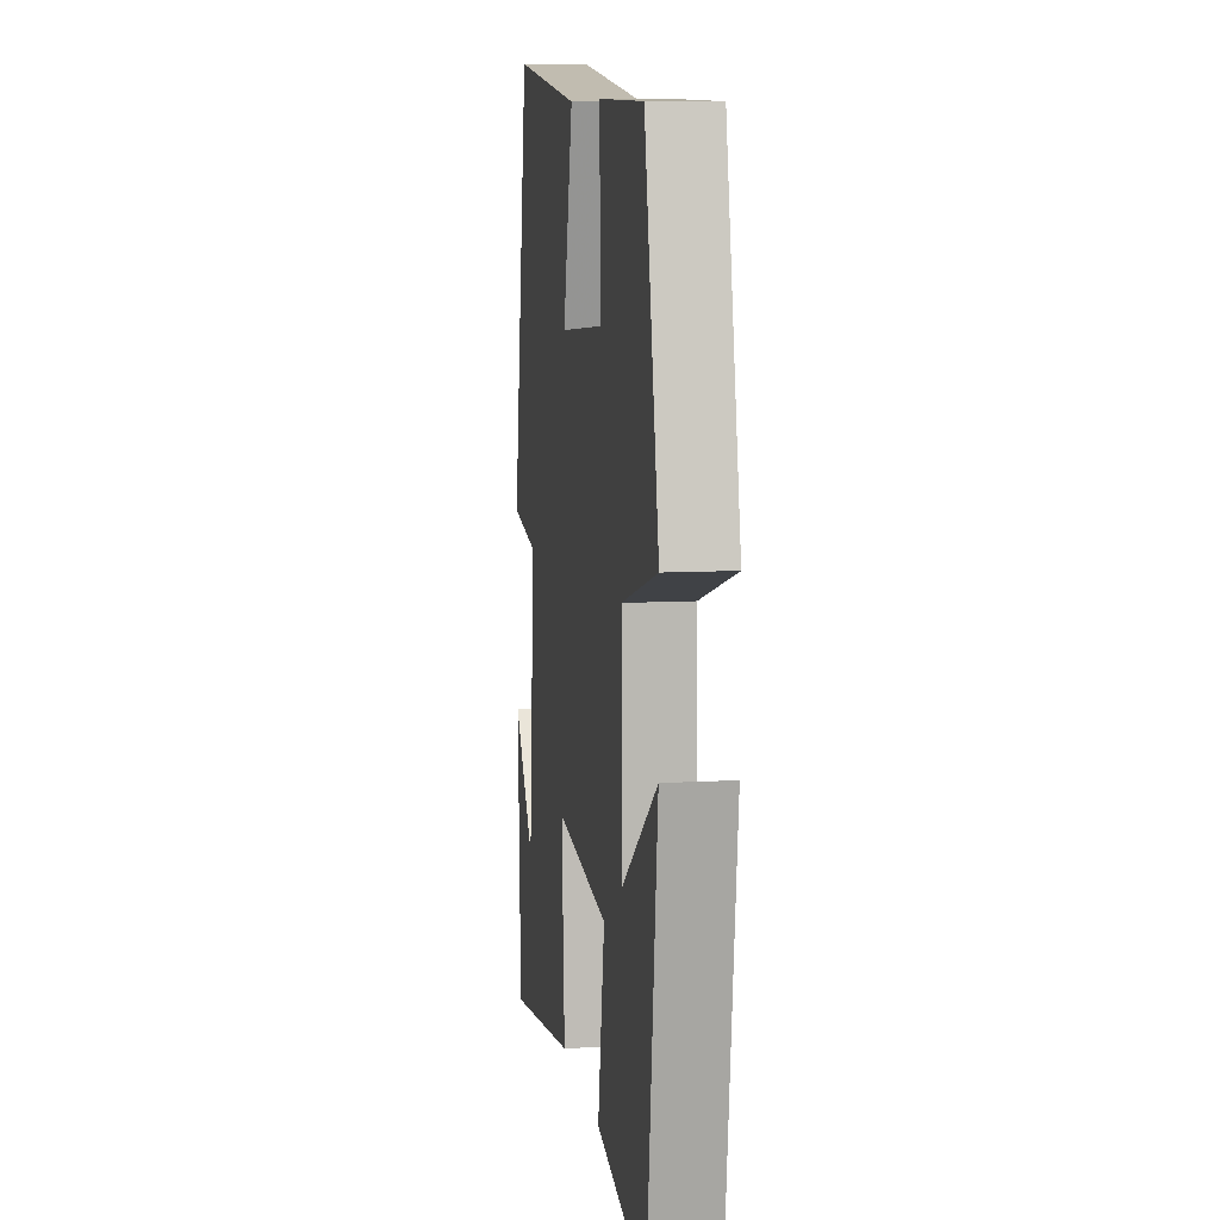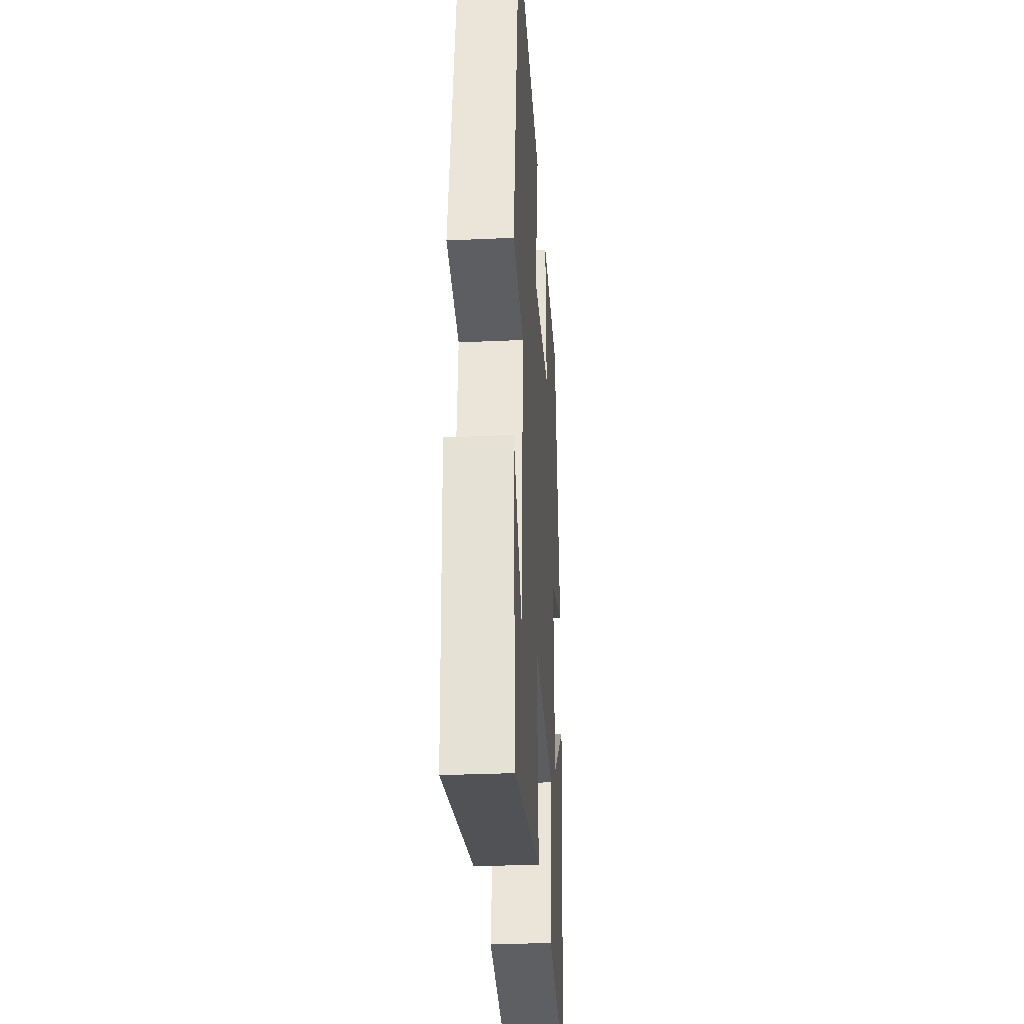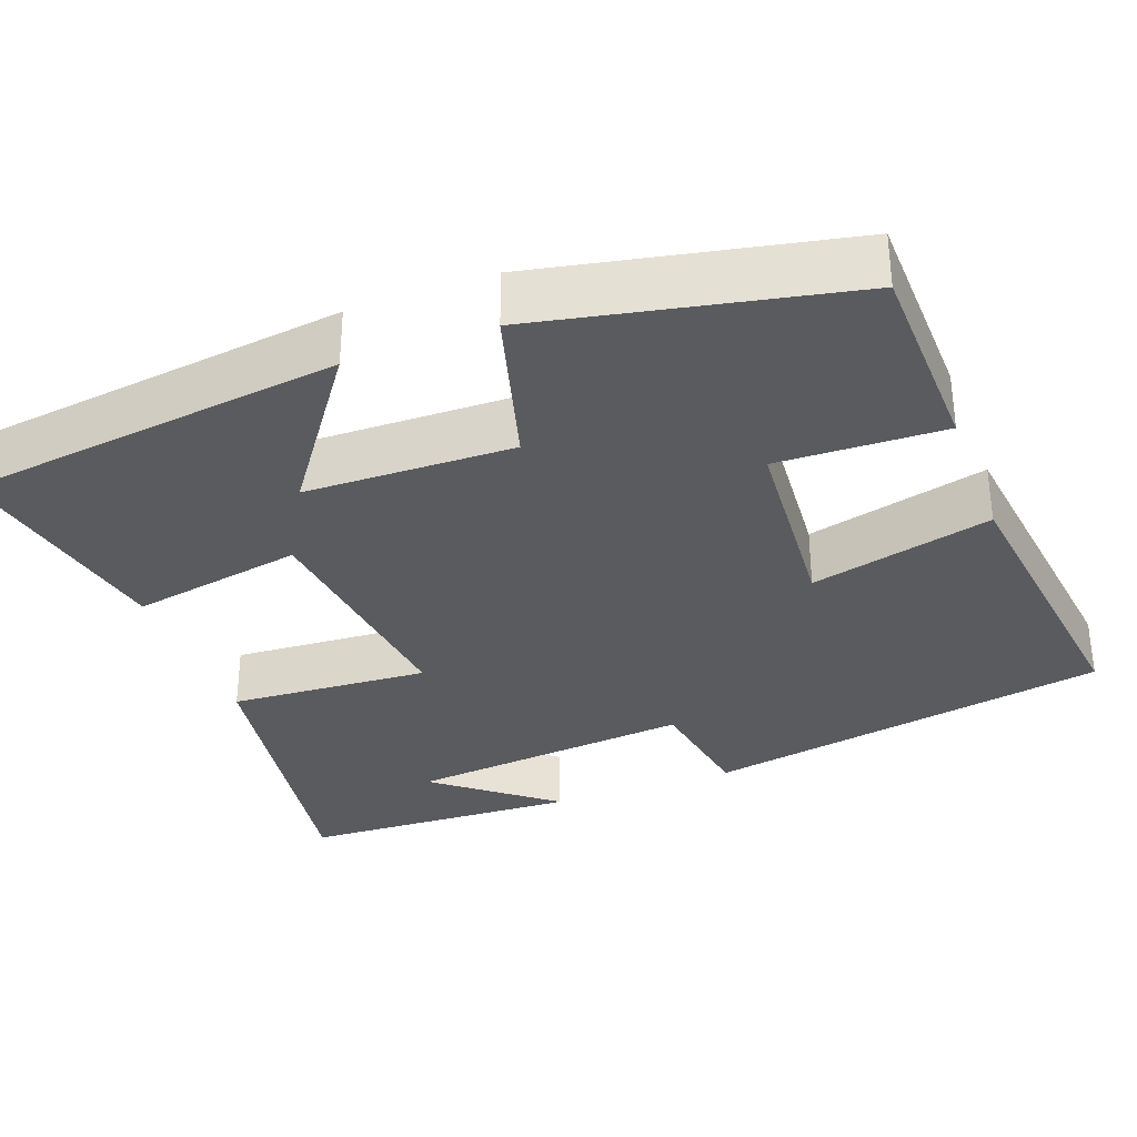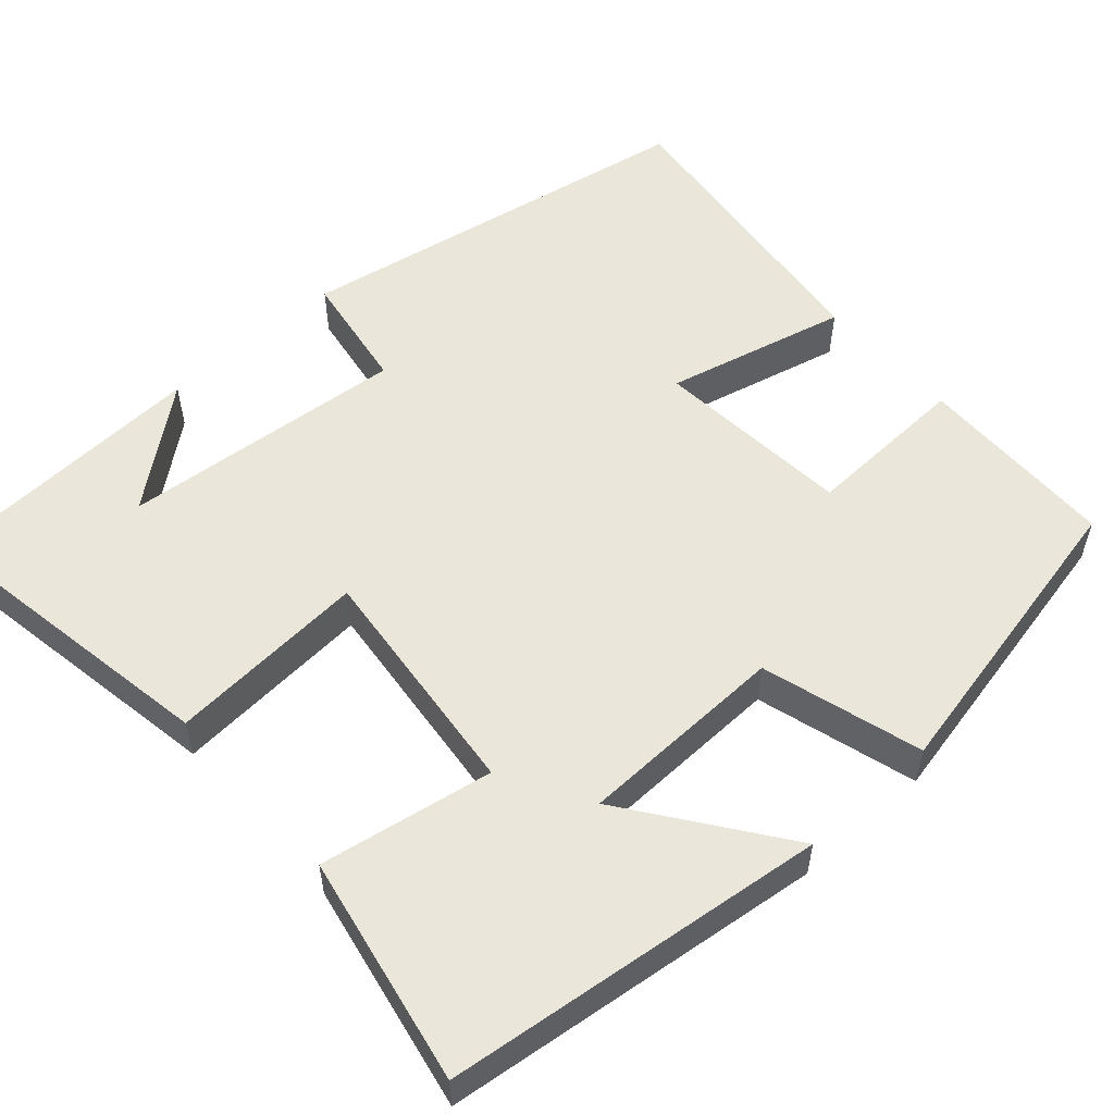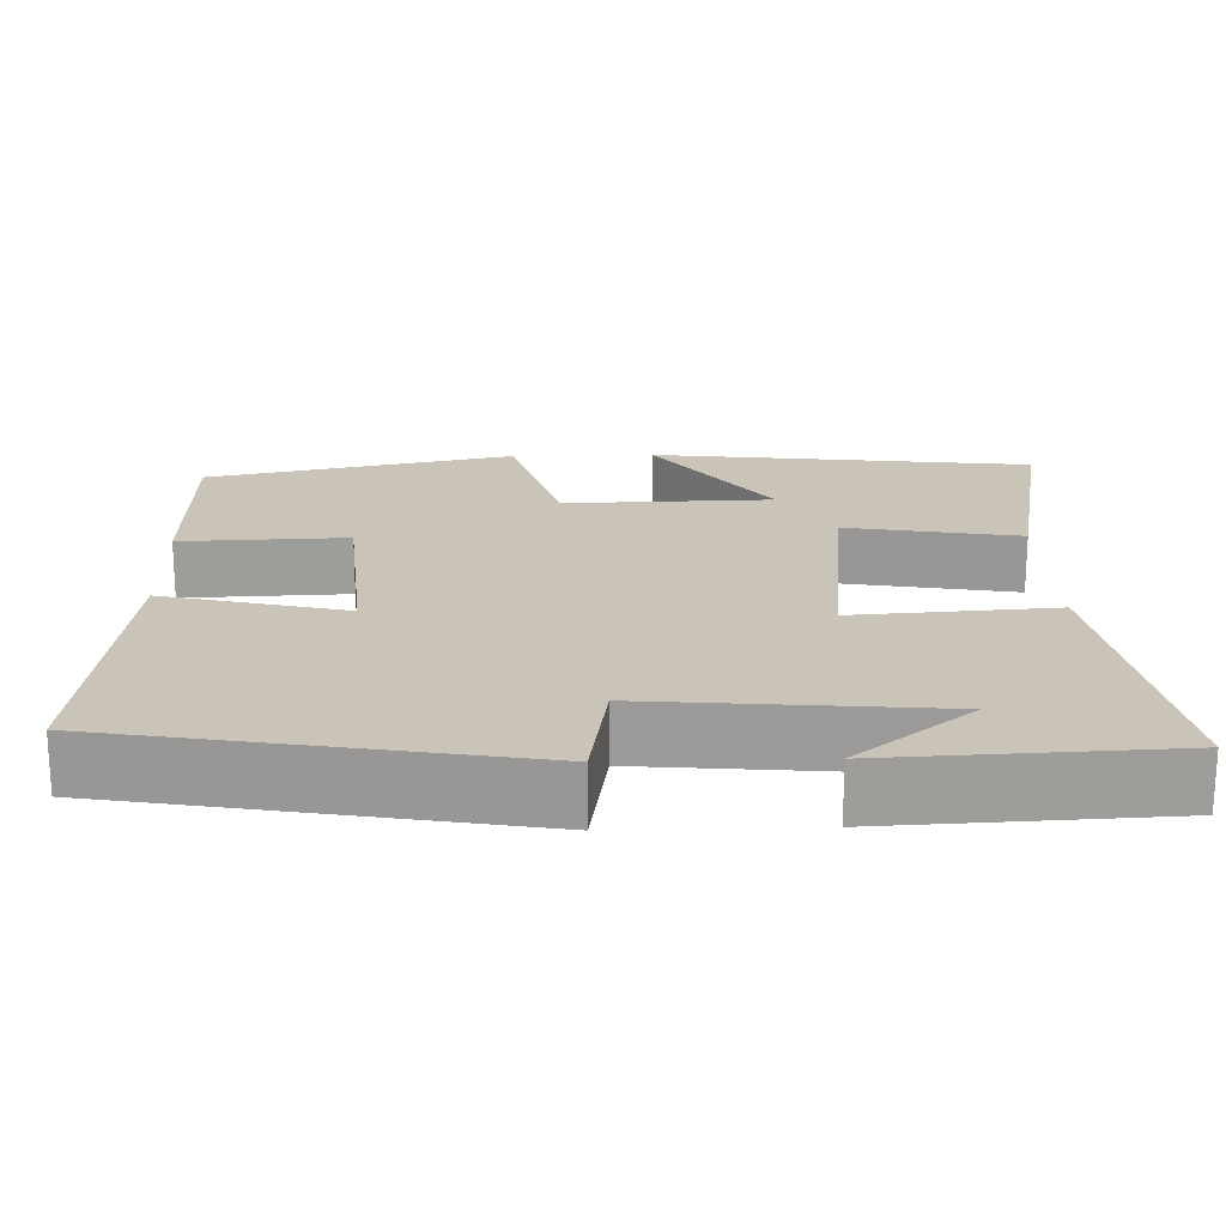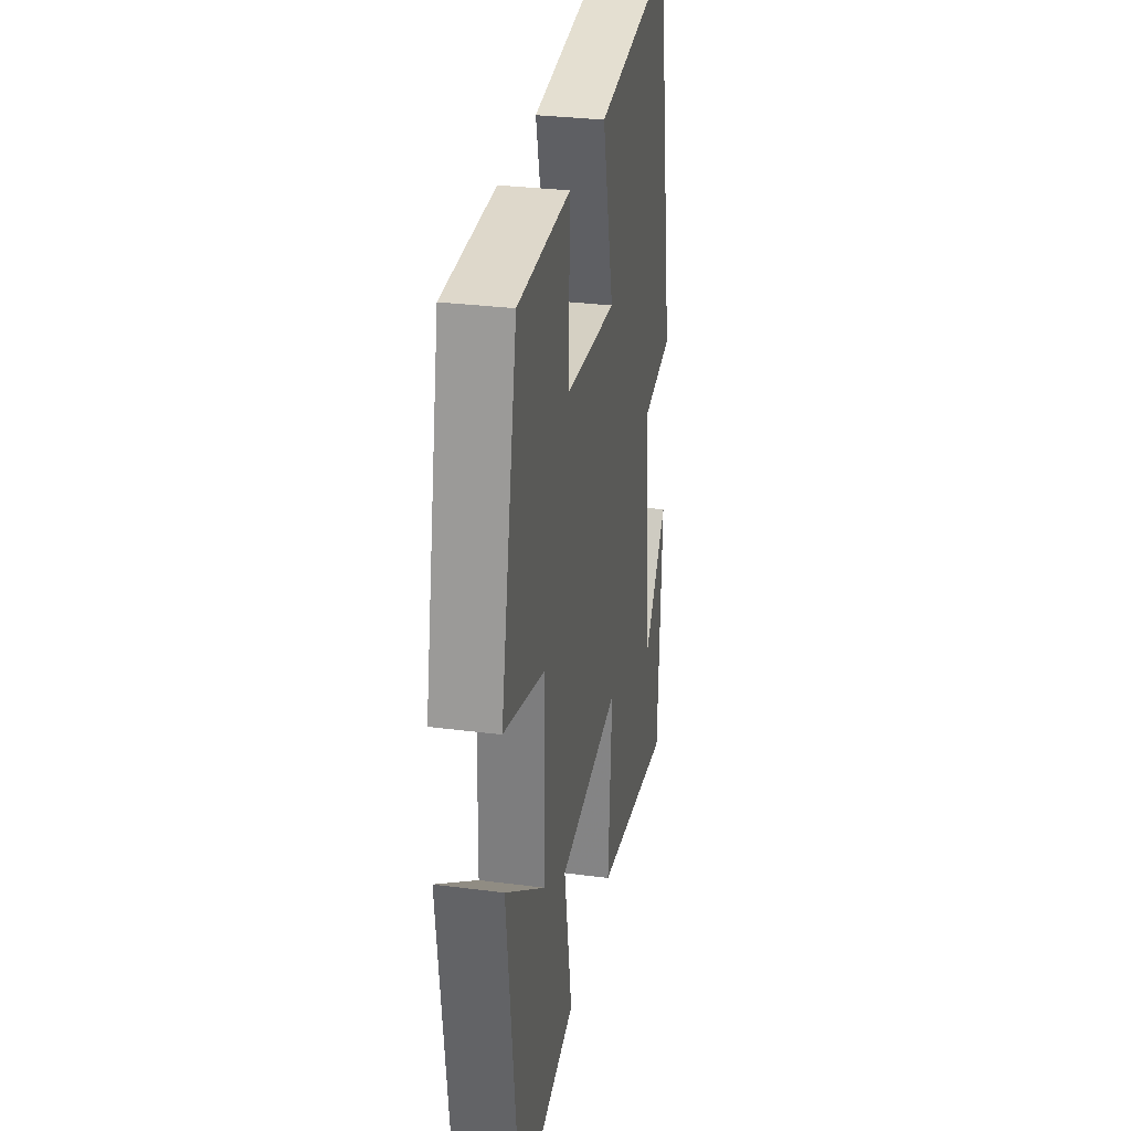
<metadata>
{"format":"obj","ext":"obj","renderer":"f3d","projection":"perspective","resolution":1024,"background":"white","views":[{"elev":9.3,"azim":-98.7,"up":"+Z"},{"elev":-29.9,"azim":93.8,"up":"+Z"},{"elev":-33.0,"azim":-69.4,"up":"+Y"},{"elev":54.8,"azim":-132.0,"up":"+Y"},{"elev":20.0,"azim":88.2,"up":"+Y"},{"elev":30.4,"azim":-79.4,"up":"+Z"}]}
</metadata>
<code>
v -0.441 0.07 -0.557
v -0.5 0.07 -0.075
v -0.303 0.07 -0.217
v -0.297 0.07 0.047
v -0.5 0.07 0.105
v -0.419 0.07 0.494
v -0.164 0.07 0.5
v -0.171 0.07 0.29
v 0.081 0.07 0.27
v 0.024 0.07 0.5
v 0.406 0.07 0.547
v 0.5 0.07 0.031
v 0.348 0.07 0.006
v 0.382 0.07 -0.356
v 0.5 0.07 -0.209
v 0.484 0.07 -0.564
v 0.094 0.07 -0.5
v 0.111 0.07 -0.247
v -0.191 0.07 -0.281
v -0.152 0.07 -0.5
v -0.441 0 -0.557
v -0.5 0 -0.075
v -0.303 0 -0.217
v -0.297 0 0.047
v -0.5 0 0.105
v -0.419 0 0.494
v -0.164 0 0.5
v -0.171 0 0.29
v 0.081 0 0.27
v 0.024 0 0.5
v 0.406 0 0.547
v 0.5 0 0.031
v 0.348 0 0.006
v 0.382 0 -0.356
v 0.5 0 -0.209
v 0.484 0 -0.564
v 0.094 0 -0.5
v 0.111 0 -0.247
v -0.191 0 -0.281
v -0.152 0 -0.5
f 19 20 1
f 16 17 18
f 14 15 16
f 14 16 18
f 13 14 18
f 11 12 13
f 10 11 13
f 9 10 13
f 13 18 19
f 9 13 19
f 8 9 19
f 6 7 8
f 5 6 8
f 4 5 8
f 3 4 8 19
f 1 2 3
f 1 3 19
f 21 40 39
f 38 37 36
f 36 35 34
f 38 36 34
f 38 34 33
f 33 32 31
f 33 31 30
f 33 30 29
f 39 38 33
f 39 33 29
f 39 29 28
f 28 27 26
f 28 26 25
f 28 25 24
f 39 28 24 23
f 23 22 21
f 39 23 21
f 1 21 22 2
f 2 22 23 3
f 3 23 24 4
f 4 24 25 5
f 5 25 26 6
f 6 26 27 7
f 7 27 28 8
f 8 28 29 9
f 9 29 30 10
f 10 30 31 11
f 11 31 32 12
f 12 32 33 13
f 13 33 34 14
f 14 34 35 15
f 15 35 36 16
f 16 36 37 17
f 17 37 38 18
f 18 38 39 19
f 19 39 40 20
f 20 40 21 1

</code>
